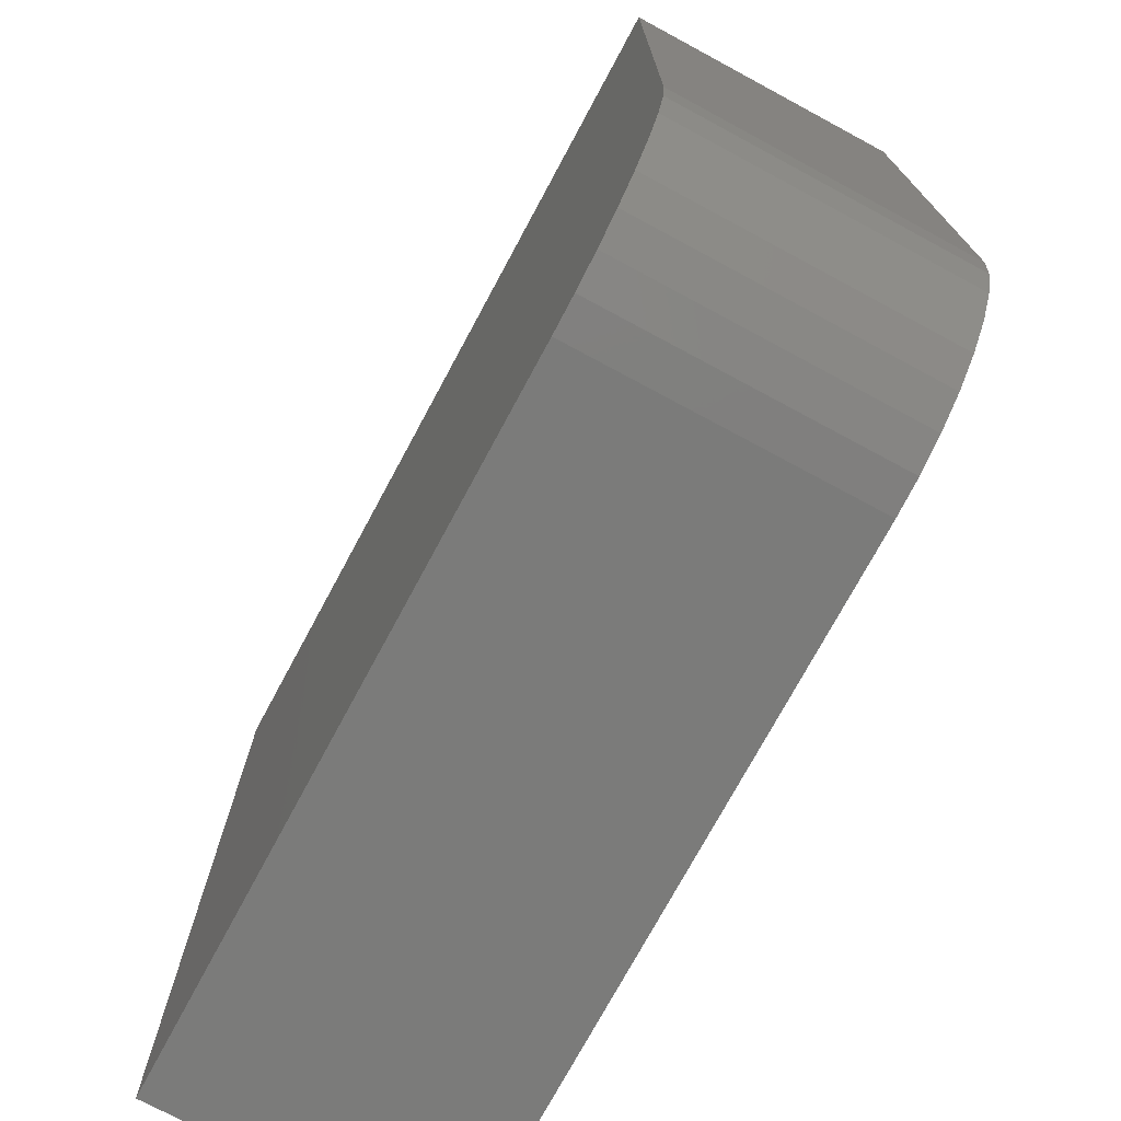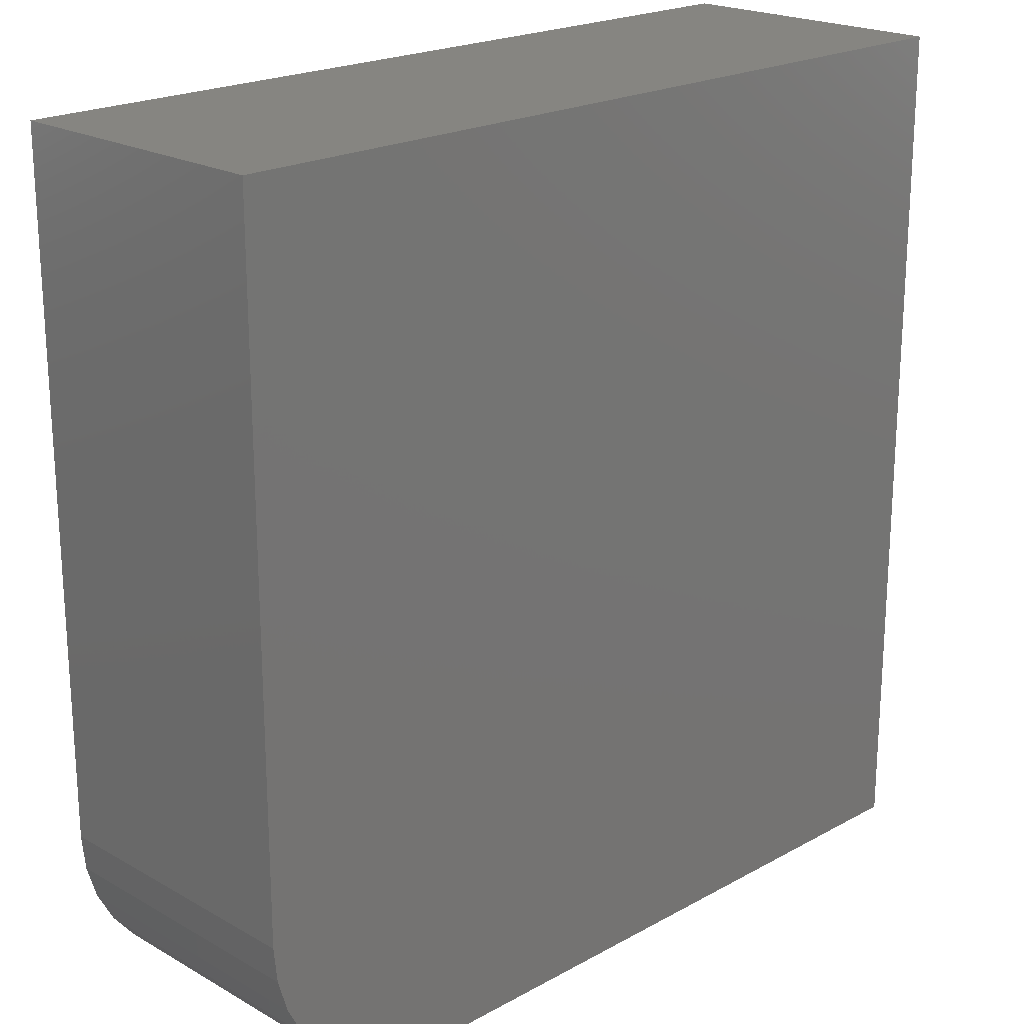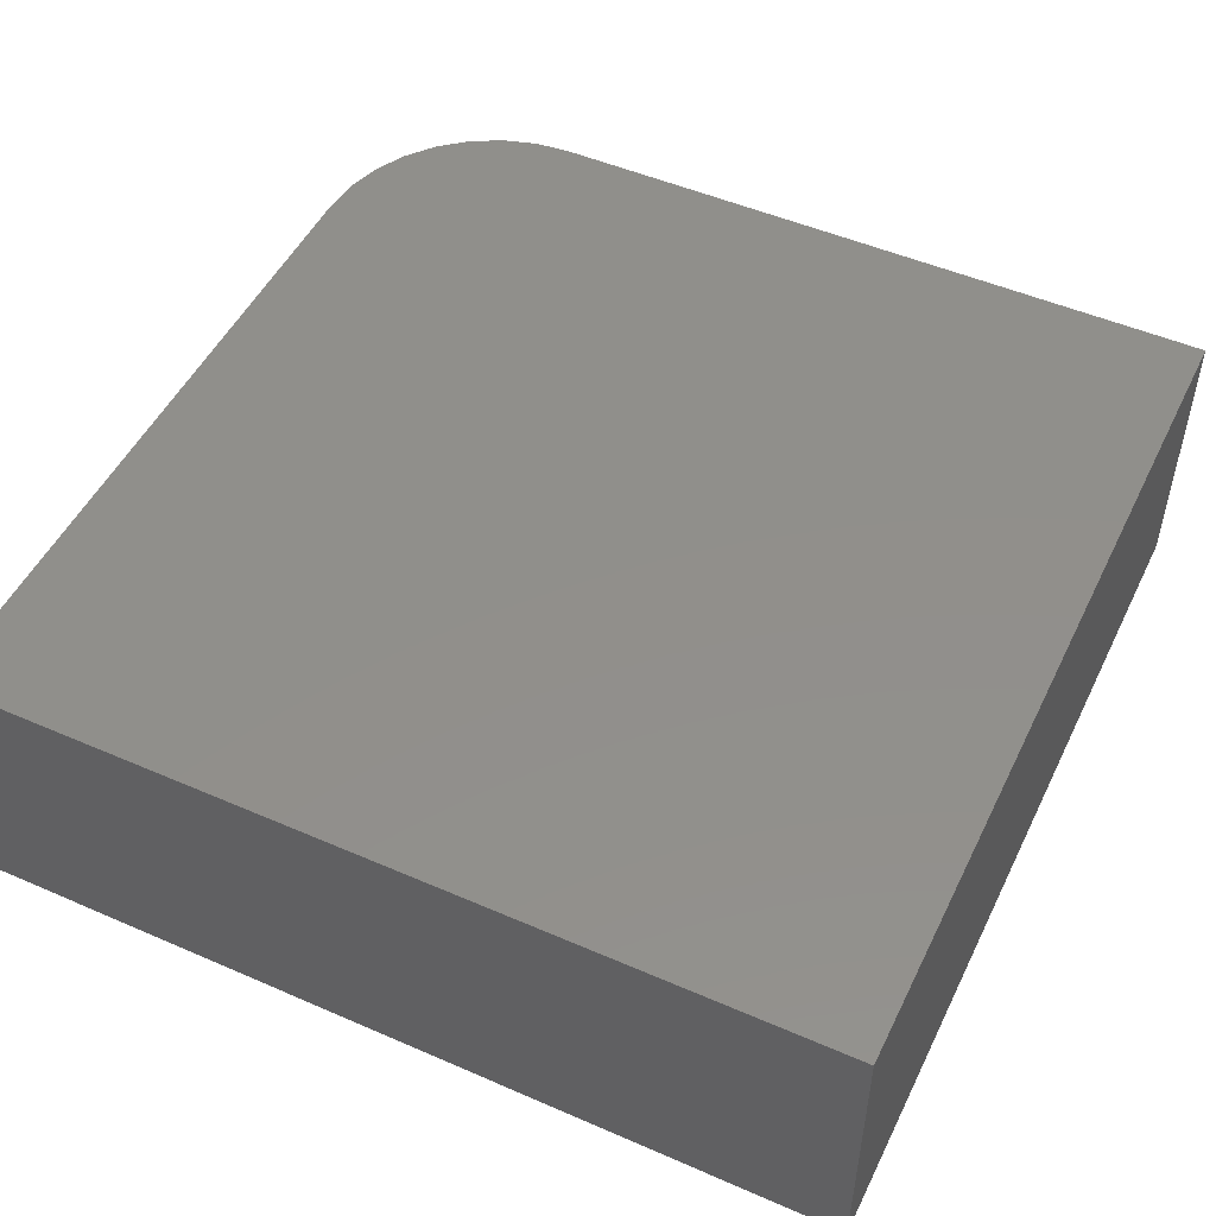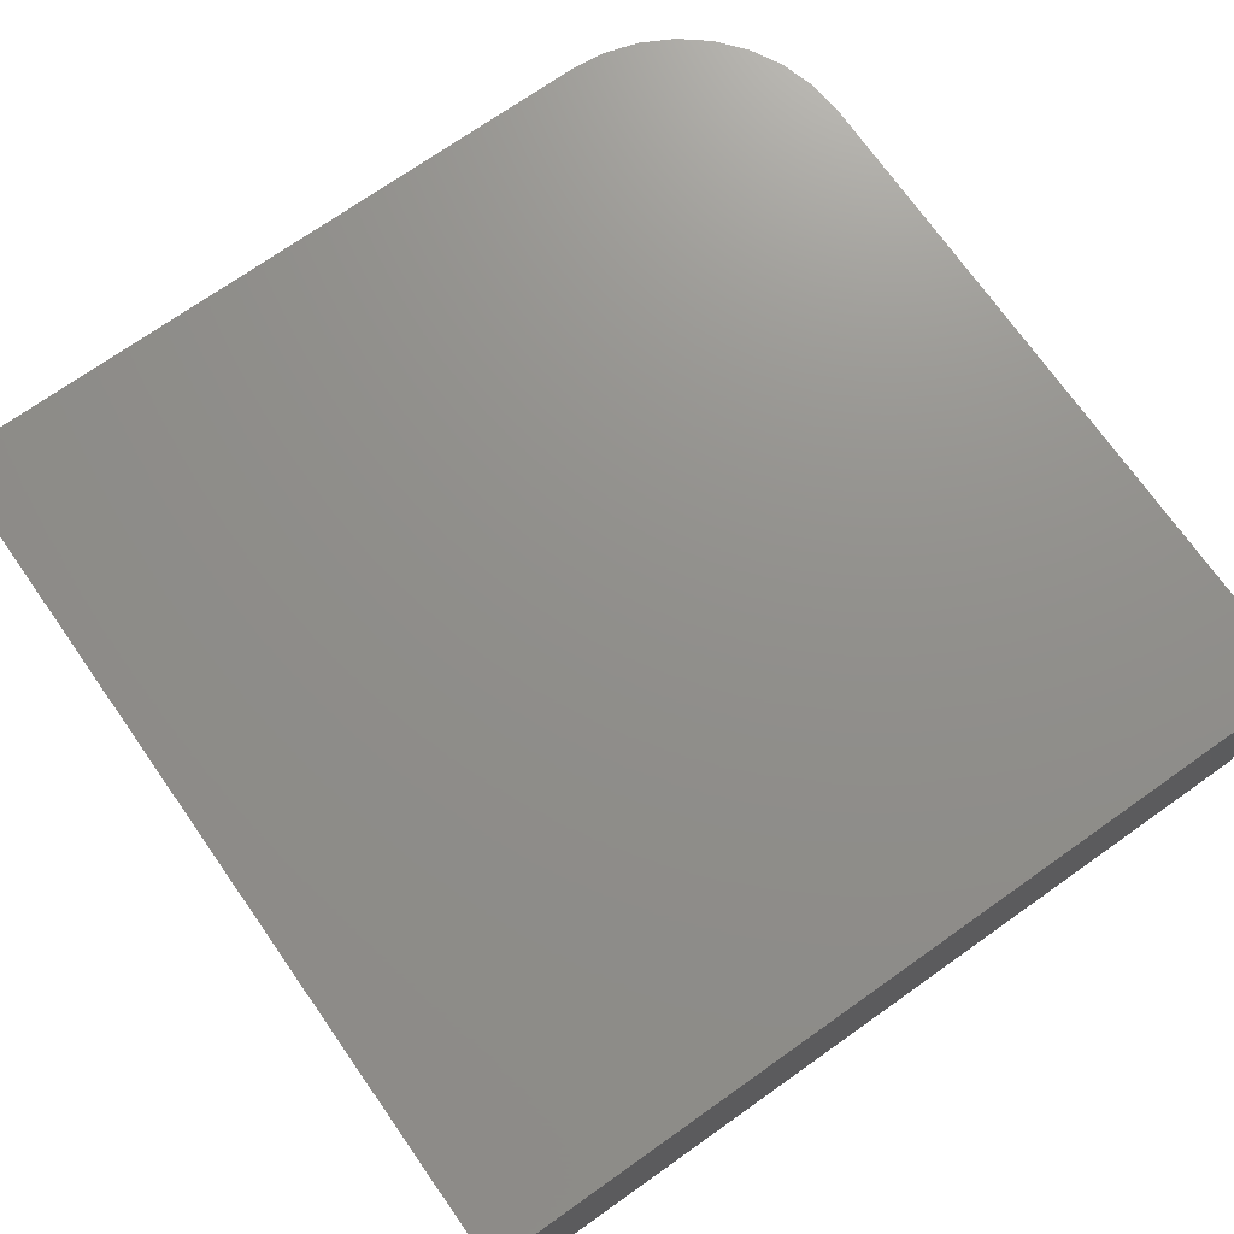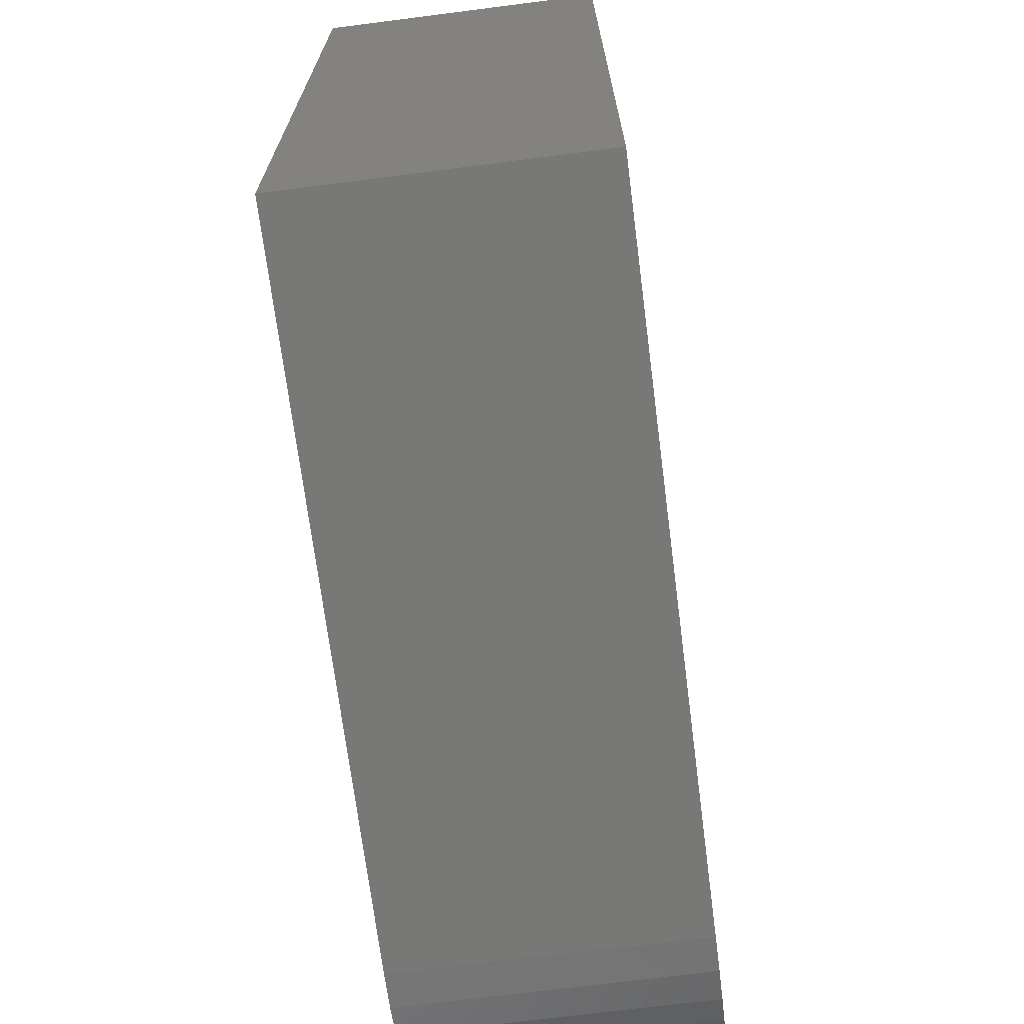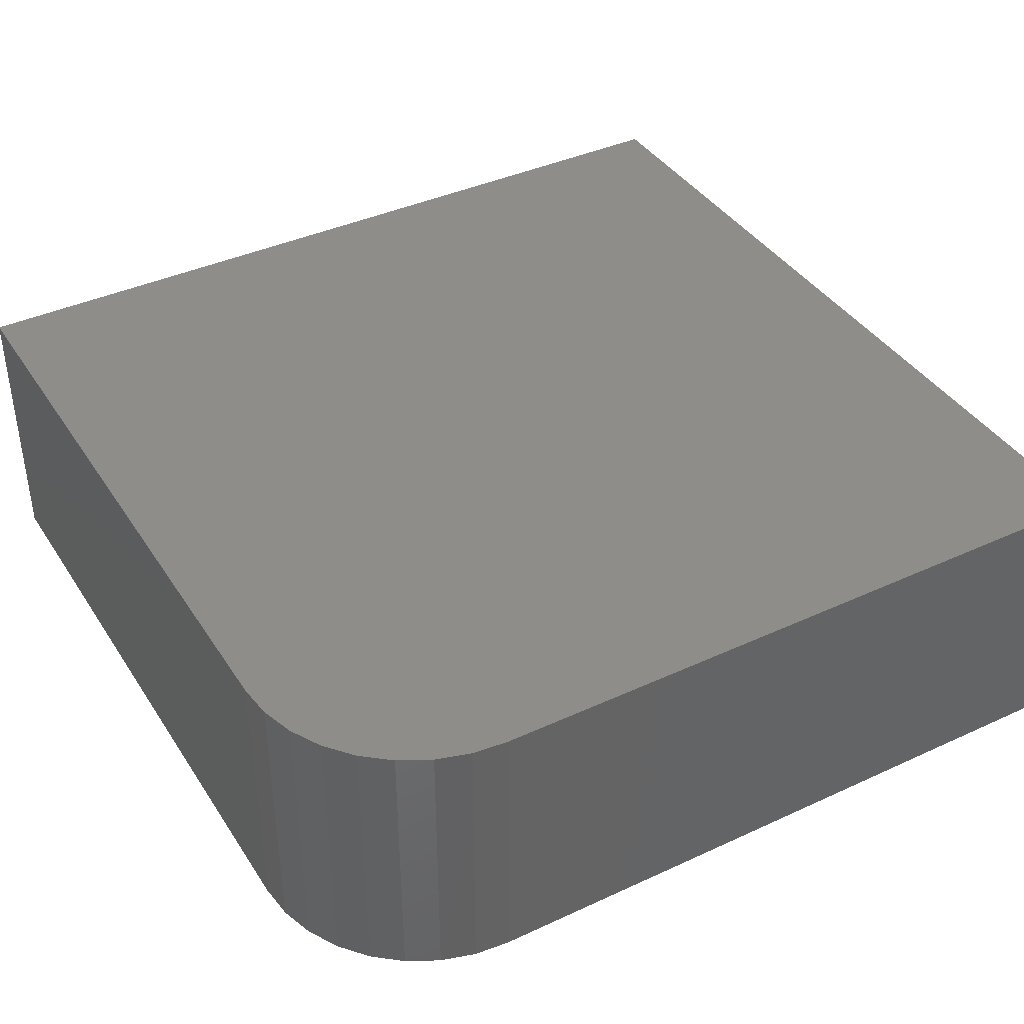
<metadata>
{"format":"stl","ext":"stl","renderer":"f3d","projection":"perspective","resolution":1024,"background":"white","views":[{"elev":-74.2,"azim":-118.3,"up":"+Z"},{"elev":20.9,"azim":-44.6,"up":"+Z"},{"elev":50.2,"azim":25.5,"up":"+Y"},{"elev":72.7,"azim":54.8,"up":"+Y"},{"elev":-70.6,"azim":97.3,"up":"+Z"},{"elev":39.7,"azim":-119.8,"up":"+Y"}]}
</metadata>
<code>
# stl→obj: 24 verts, 44 faces
v -0.4531 -0.2969 -0.2656
v -0.4495 -0.2969 -0.3022
v -0.4389 -0.2969 -0.3374
v -0.4215 -0.2969 -0.3698
v -0.3982 -0.2969 -0.3982
v -0.3698 -0.2969 -0.4215
v -0.3374 -0.2969 -0.4389
v -0.3022 -0.2969 -0.4495
v -0.2656 -0.2969 -0.4531
v 0.4453 -0.2969 -0.4531
v 0.4453 -0.2969 0.4453
v -0.4531 -0.2969 0.4453
v -0.4531 1.041e-17 -0.2656
v -0.4531 4.987e-17 0.4453
v 0.4453 9.975e-17 0.4453
v 0.4453 4.987e-17 -0.4531
v -0.2656 1.041e-17 -0.4531
v -0.3022 8.578e-18 -0.4495
v -0.3374 7.218e-18 -0.4389
v -0.3698 6.38e-18 -0.4215
v -0.3982 6.097e-18 -0.3982
v -0.4215 6.38e-18 -0.3698
v -0.4389 7.218e-18 -0.3374
v -0.4495 8.578e-18 -0.3022
f 1 2 3
f 1 3 4
f 1 4 5
f 1 5 6
f 1 6 7
f 1 7 8
f 1 8 9
f 1 9 10
f 1 10 11
f 1 11 12
f 13 14 15
f 13 15 16
f 13 16 17
f 13 17 18
f 13 18 19
f 13 19 20
f 13 20 21
f 13 21 22
f 13 22 23
f 13 23 24
f 12 14 1
f 1 14 13
f 9 17 10
f 10 17 16
f 17 9 18
f 18 9 8
f 18 8 19
f 19 8 7
f 19 7 20
f 20 7 6
f 20 6 21
f 21 6 5
f 21 5 22
f 22 5 4
f 22 4 23
f 23 4 3
f 23 3 24
f 24 3 2
f 24 2 13
f 13 2 1
f 11 15 12
f 12 15 14
f 10 16 11
f 11 16 15

</code>
